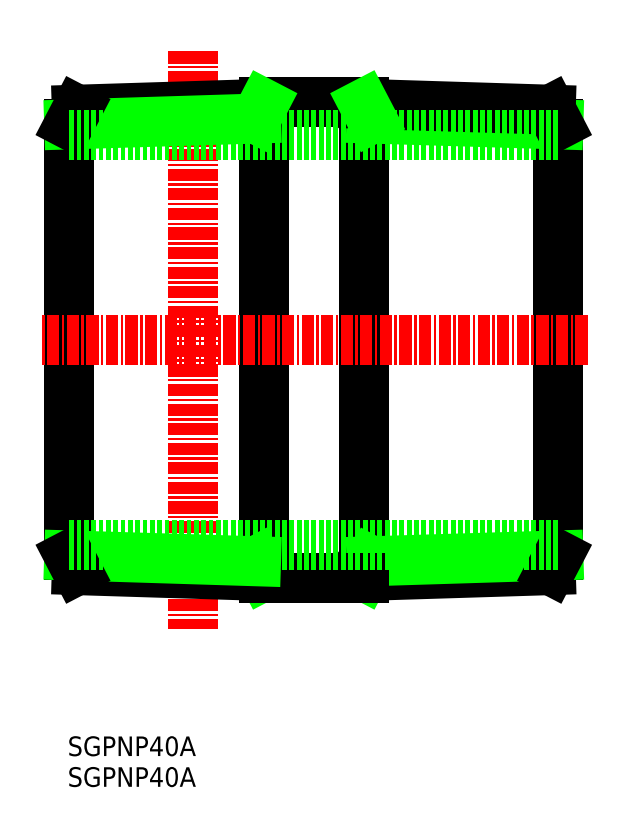
<metadata>
{"format":"dxf","ext":"dxf","renderer":"ezdxf+matplotlib","layout":"modelspace","background":"white","min_lineweight":24,"dpi":150}
</metadata>
<code>
0
SECTION
2
ENTITIES
0
TEXT
8
0
10
-48.17
20
64.93
30
0
40
2
1
SGPNP40A
0
TEXT
8
0
10
-48.17
20
61.78
30
0
40
2
1
SGPNP40A
0
LINE
8
CENTER
10
-35.31
20
137
30
0
11
-35.31
21
77.96
31
0
0
LINE
8
0
10
-17.89
20
131.8
30
0
11
-17.89
21
83.16
31
0
0
LINE
8
0
10
1.994
20
85.44
30
0
11
1.994
21
129.5
31
0
0
LINE
8
0
10
-28.12
20
131.8
30
0
11
-28.12
21
83.16
31
0
0
LINE
8
0
10
-48.01
20
85.44
30
0
11
-48.01
21
129.5
31
0
0
LINE
8
0
10
-17.89
20
83.34
30
0
11
1.212
21
83.93
31
0
0
LINE
8
0
10
-17.11
20
84.84
30
0
11
1.994
21
85.44
31
0
0
LINE
8
CENTER
10
4.994
20
107.5
30
0
11
-51.01
21
107.5
31
0
0
LINE
8
0
10
-17.11
20
84.84
30
0
11
-17.89
21
83.34
31
0
0
LINE
8
0
10
-28.91
20
84.84
30
0
11
-28.12
21
83.34
31
0
0
LINE
8
0
10
-28.12
20
83.34
30
0
11
-47.22
21
83.93
31
0
0
LINE
8
0
10
-28.12
20
83.16
30
0
11
-17.89
21
83.16
31
0
0
LINE
8
0
10
-28.91
20
84.84
30
0
11
-48.01
21
85.44
31
0
0
LINE
8
0
10
-48.01
20
85.44
30
0
11
-47.22
21
83.93
31
0
0
LINE
8
0
10
1.994
20
85.44
30
0
11
1.212
21
83.93
31
0
0
LINE
8
0
10
-17.11
20
130.1
30
0
11
1.994
21
129.5
31
0
0
LINE
8
0
10
-17.89
20
131.6
30
0
11
1.212
21
131
31
0
0
LINE
8
0
10
-28.12
20
131.8
30
0
11
-17.89
21
131.8
31
0
0
LINE
8
0
10
-28.12
20
131.6
30
0
11
-47.22
21
131
31
0
0
LINE
8
0
10
-28.91
20
130.1
30
0
11
-48.01
21
129.5
31
0
0
LINE
8
0
10
-48.01
20
129.5
30
0
11
-47.22
21
131
31
0
0
LINE
8
0
10
-28.91
20
130.1
30
0
11
-28.12
21
131.6
31
0
0
LINE
8
0
10
-17.11
20
130.1
30
0
11
-17.89
21
131.6
31
0
0
LINE
8
0
10
1.994
20
129.5
30
0
11
1.212
21
131
31
0
0
LINE
8
0
10
-48.01
20
128.4
30
0
11
1.994
21
128.4
31
0
0
LINE
8
0
10
-48.01
20
86.51
30
0
11
1.994
21
86.51
31
0
0
ENDSEC
0
EOF

</code>
